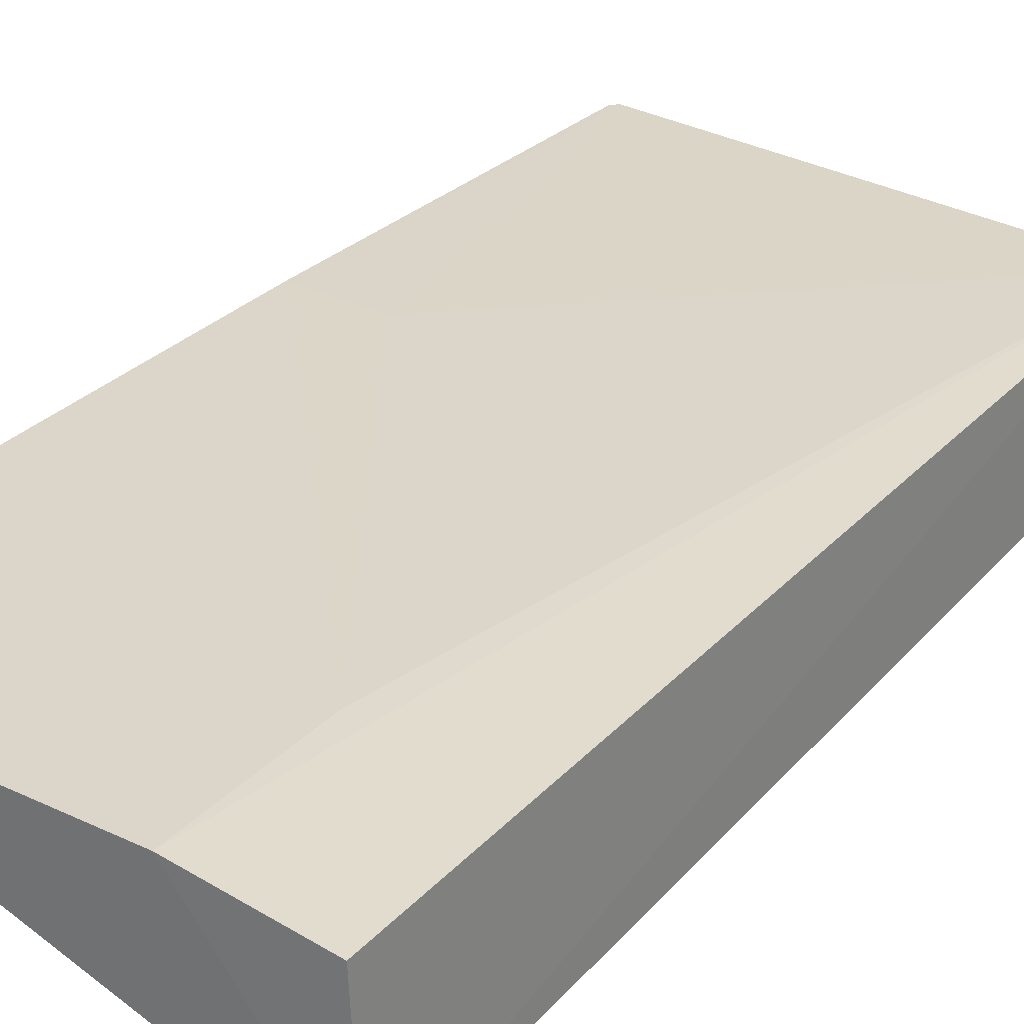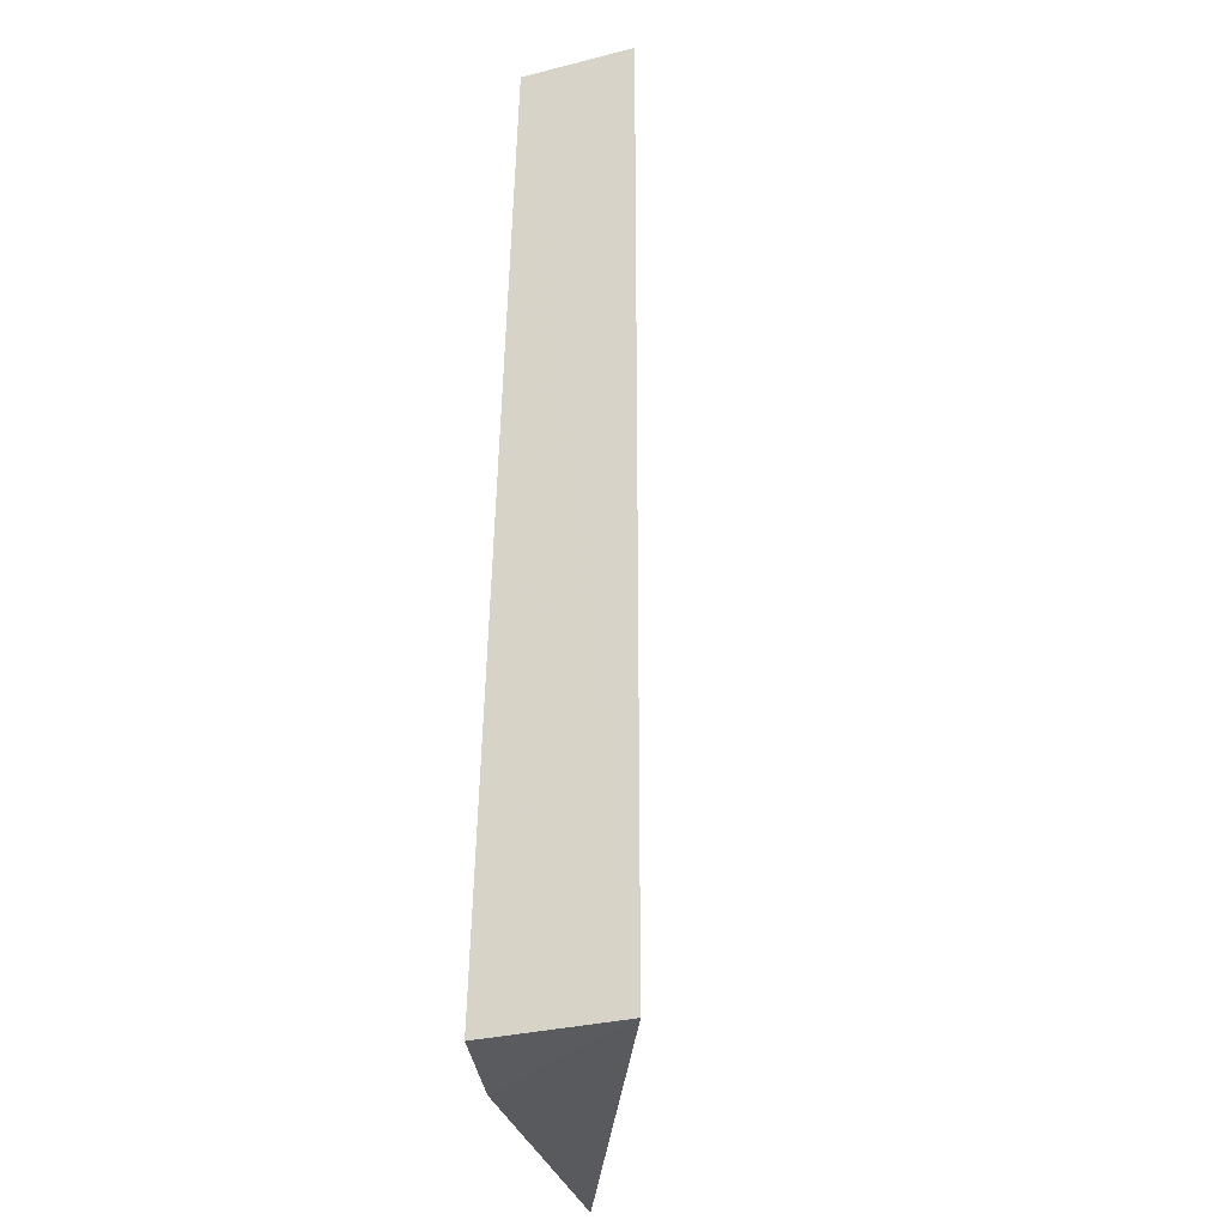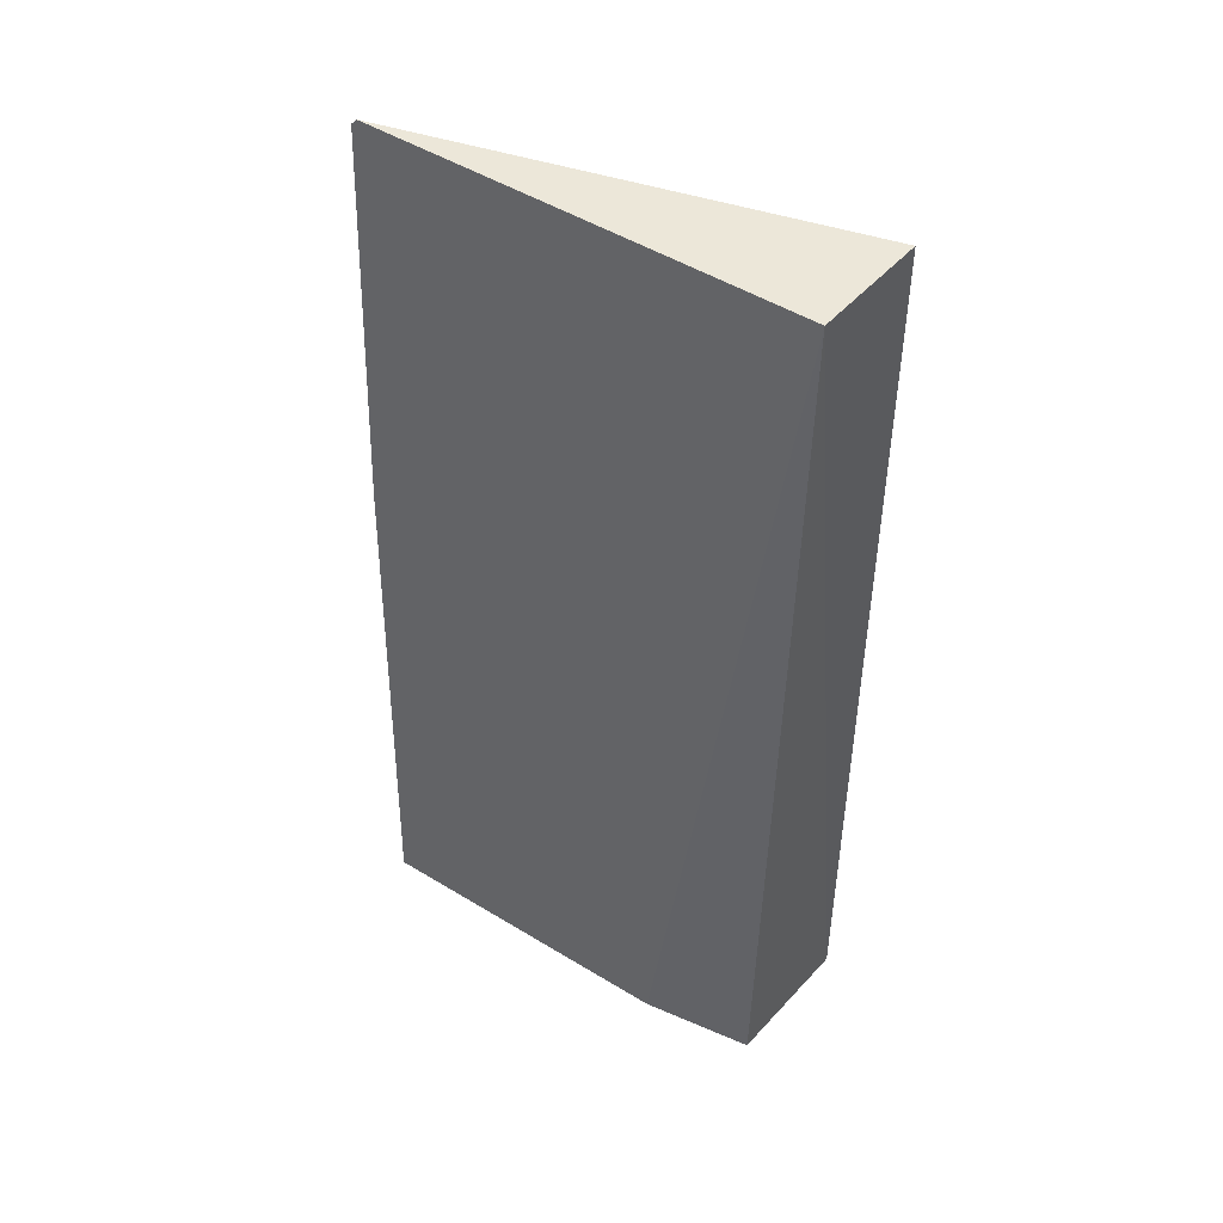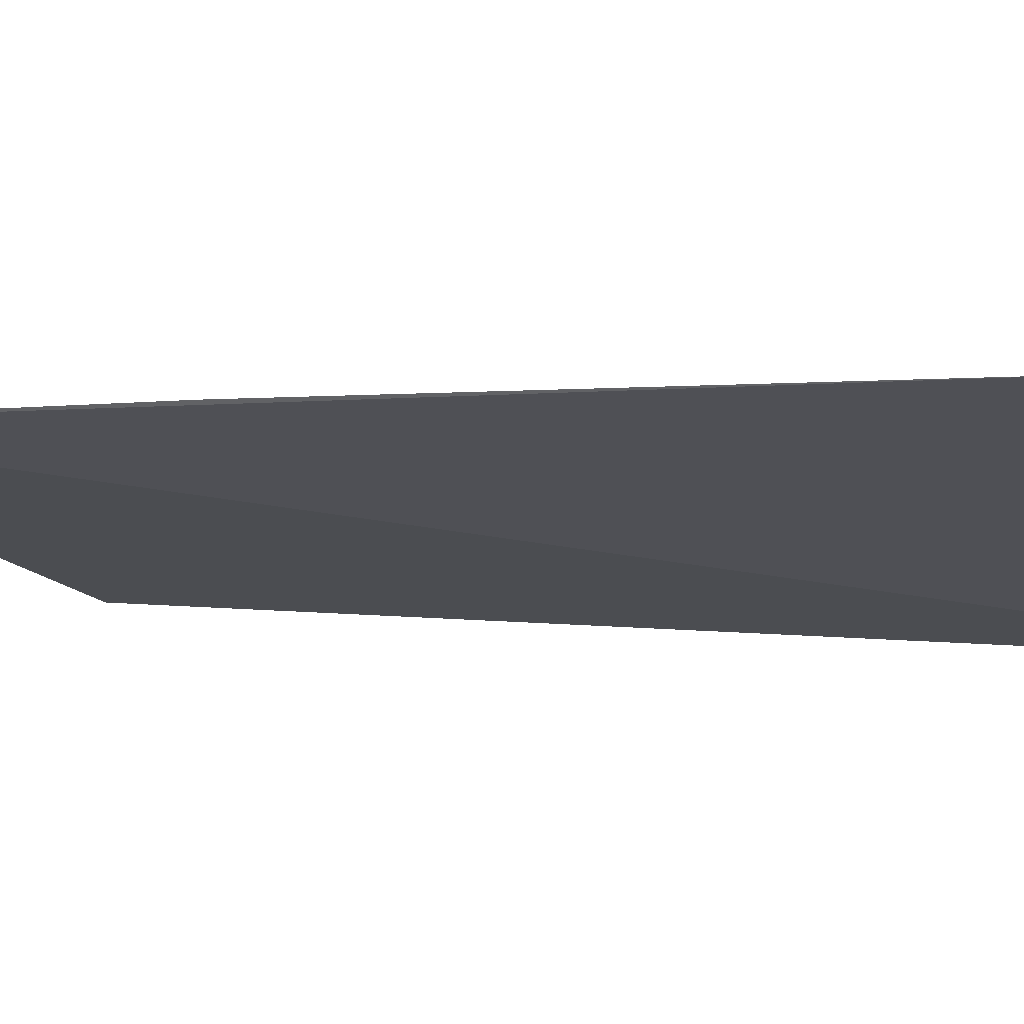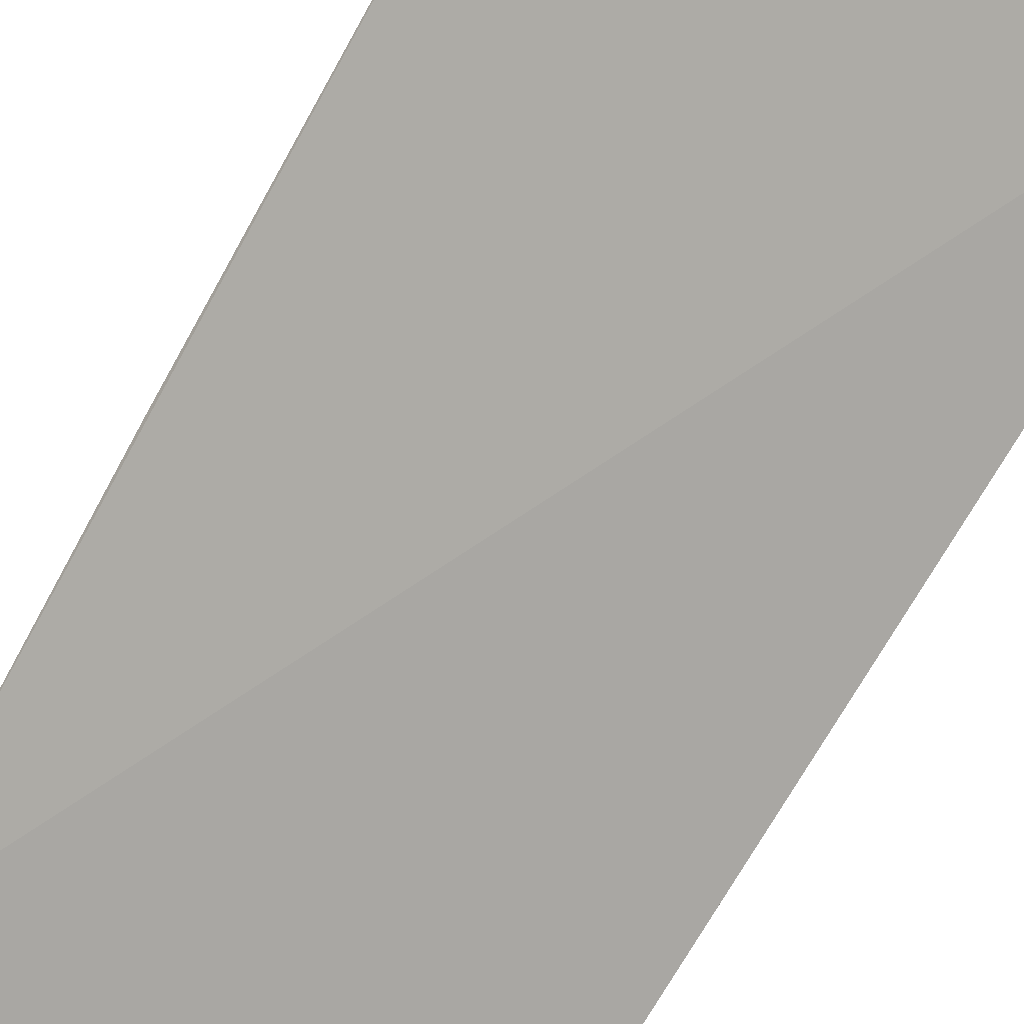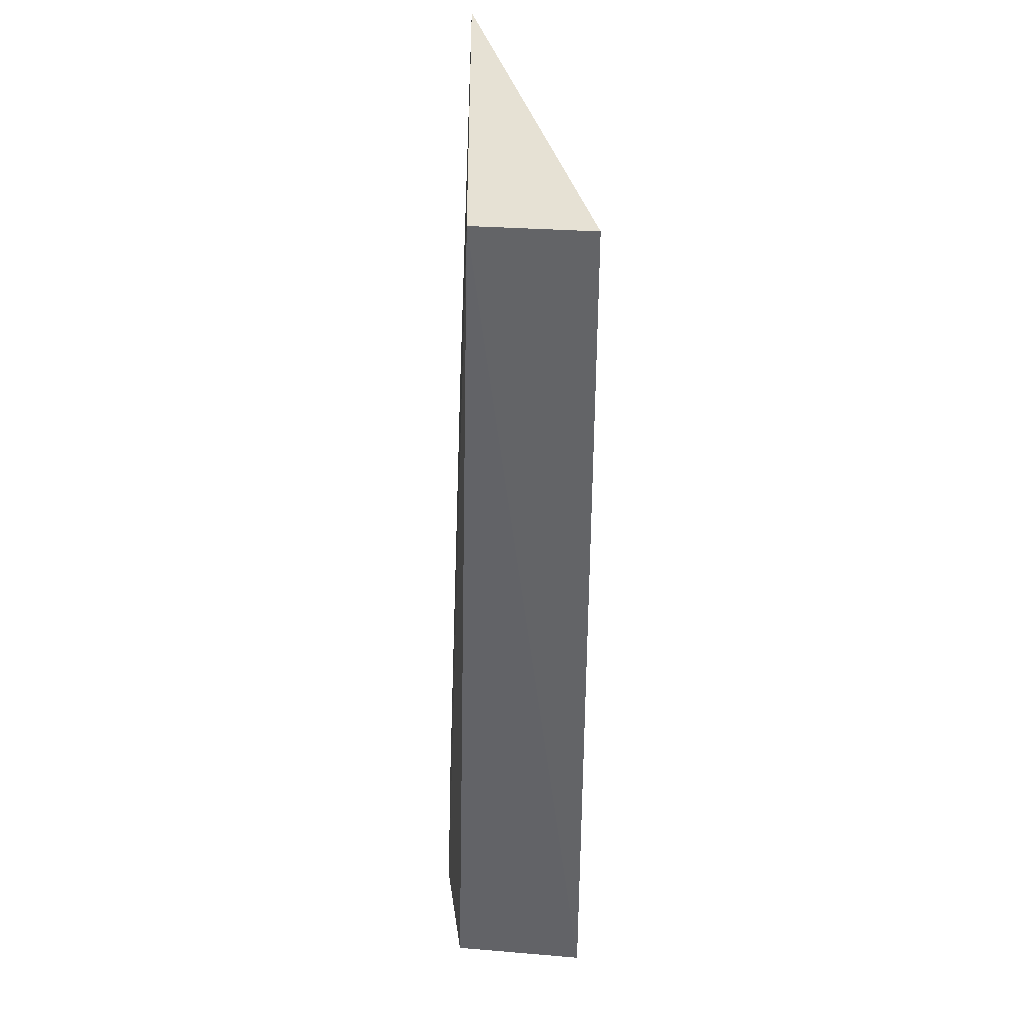
<metadata>
{"format":"obj","ext":"obj","renderer":"f3d","projection":"perspective","resolution":1024,"background":"white","views":[{"elev":29.1,"azim":-147.8,"up":"+Y"},{"elev":-31.3,"azim":-73.1,"up":"+Z"},{"elev":48.4,"azim":-142.8,"up":"+Z"},{"elev":2.7,"azim":120.8,"up":"+Y"},{"elev":-70.8,"azim":150.9,"up":"+Y"},{"elev":38.3,"azim":-86.9,"up":"+Z"}]}
</metadata>
<code>
v -0.08855 0.02417 0.1014
v -0.1055 0.02403 0.06265
v -0.1058 0.01854 0.06265
v -0.101 0.0249 0.06259
v -0.1055 0.02314 0.1012
v -0.08822 0.02556 0.06259
v -0.09137 0.0247 0.08503
v -0.1057 0.01855 0.1012
v -0.08833 0.02419 0.1012
v -0.101 0.02472 0.06897
v -0.08821 0.02488 0.08502
f 3 2 4
f 5 4 2
f 5 2 3
f 6 3 4
f 7 5 1
f 8 5 3
f 8 1 5
f 9 3 6
f 9 8 3
f 9 1 8
f 10 4 5
f 10 5 7
f 10 6 4
f 11 7 1
f 11 1 9
f 11 9 6
f 11 10 7
f 11 6 10

</code>
